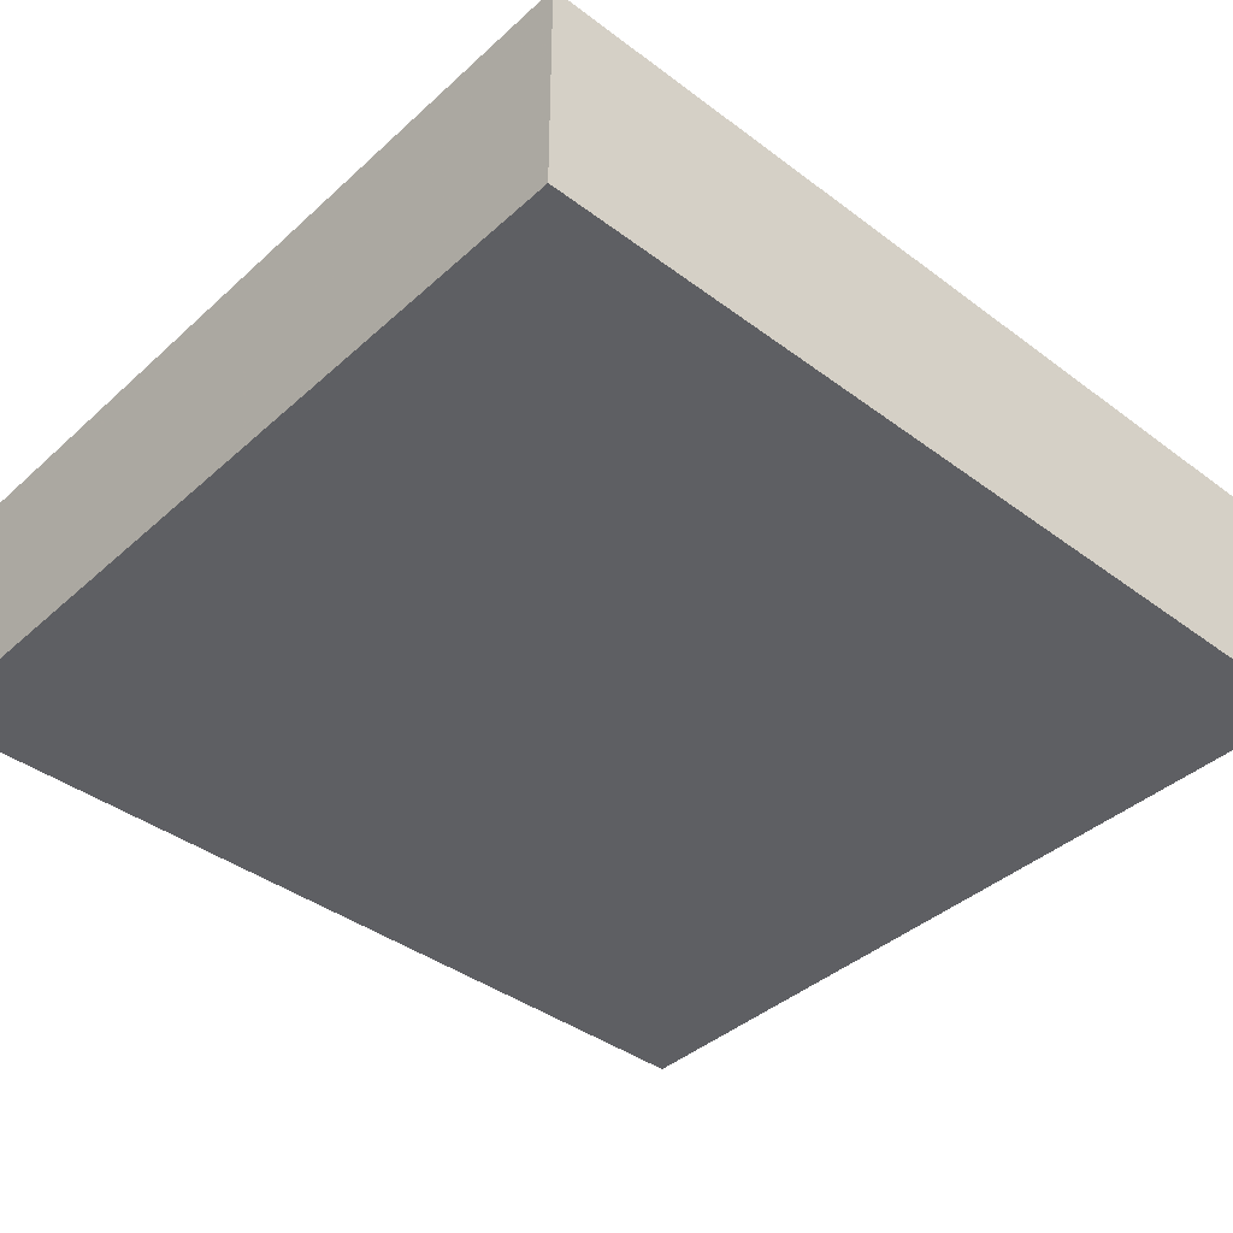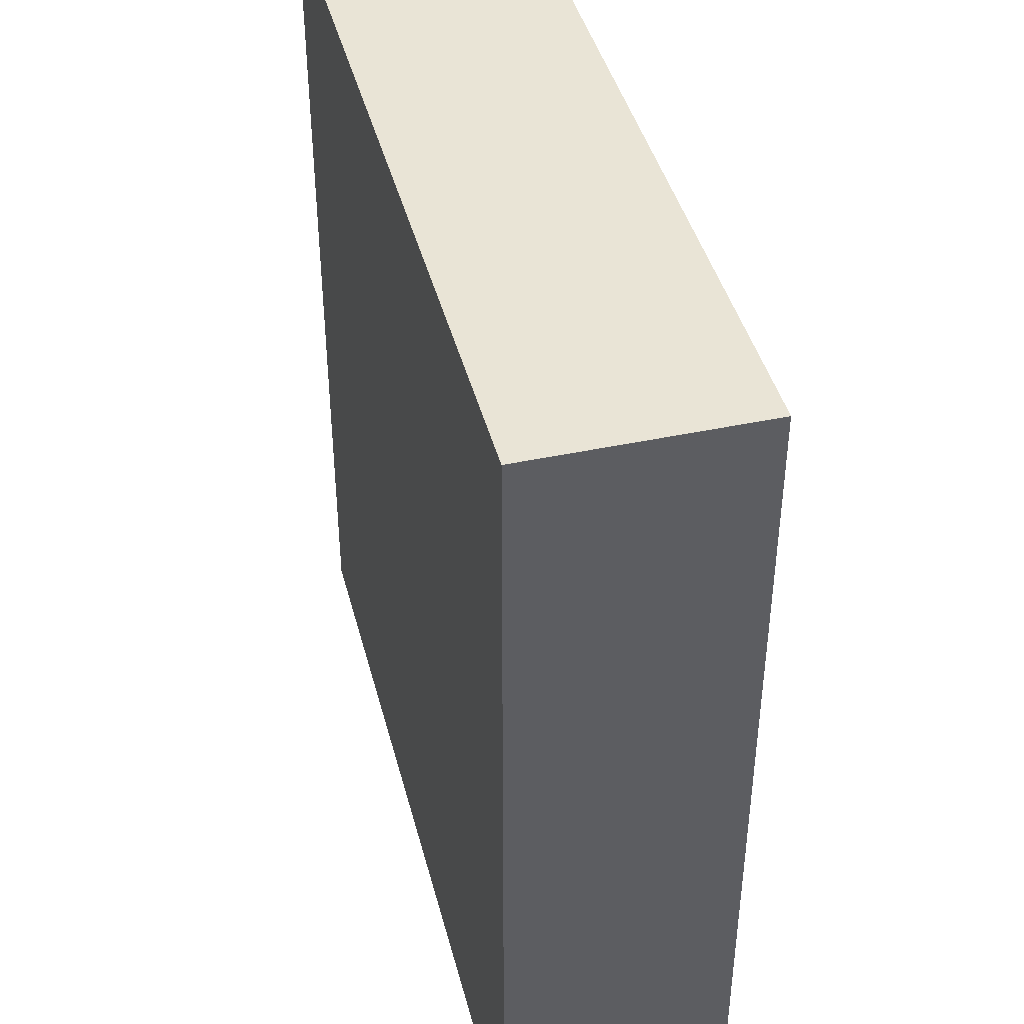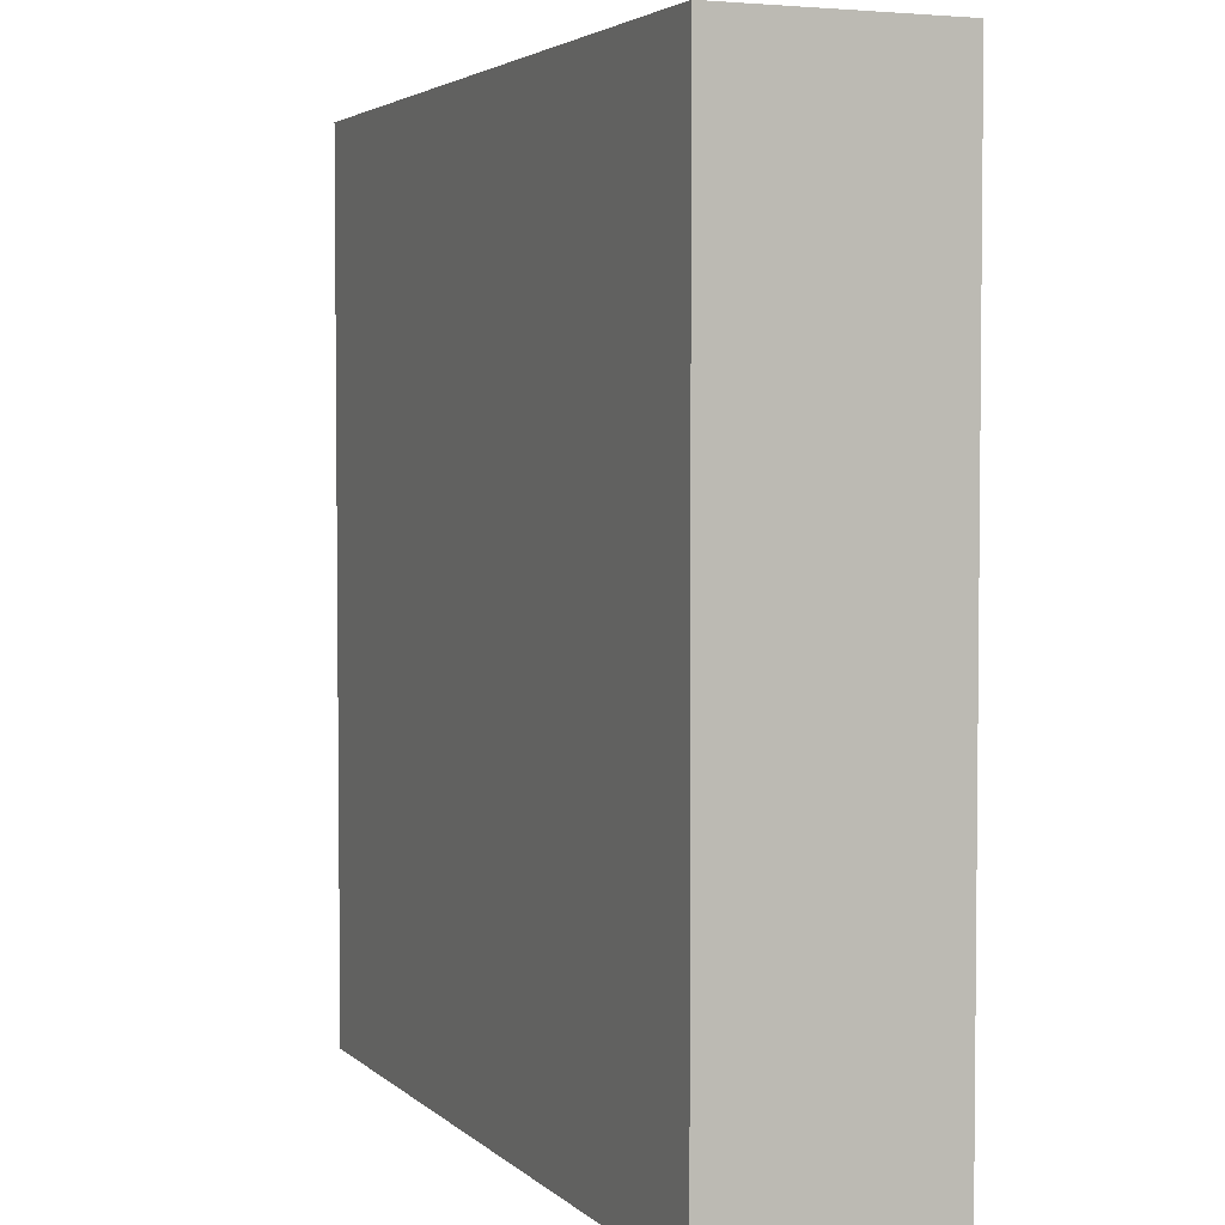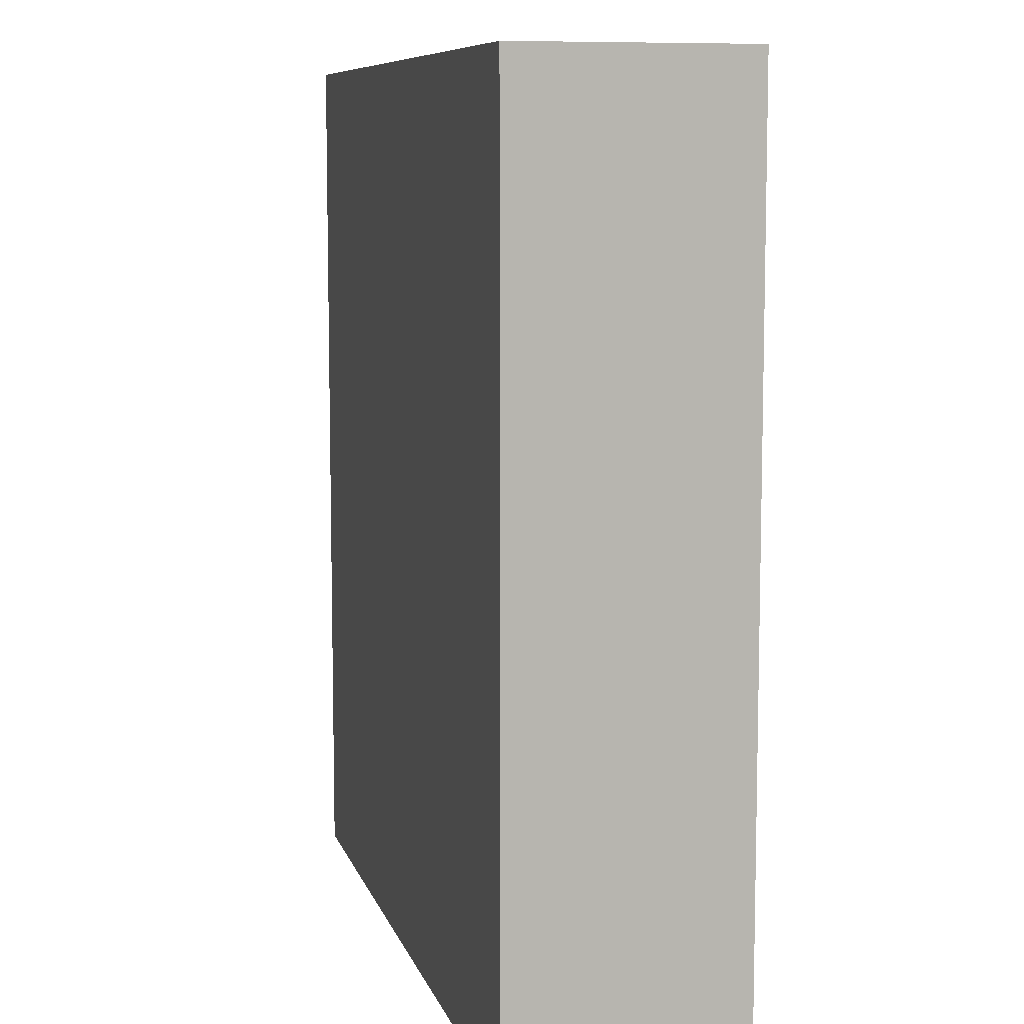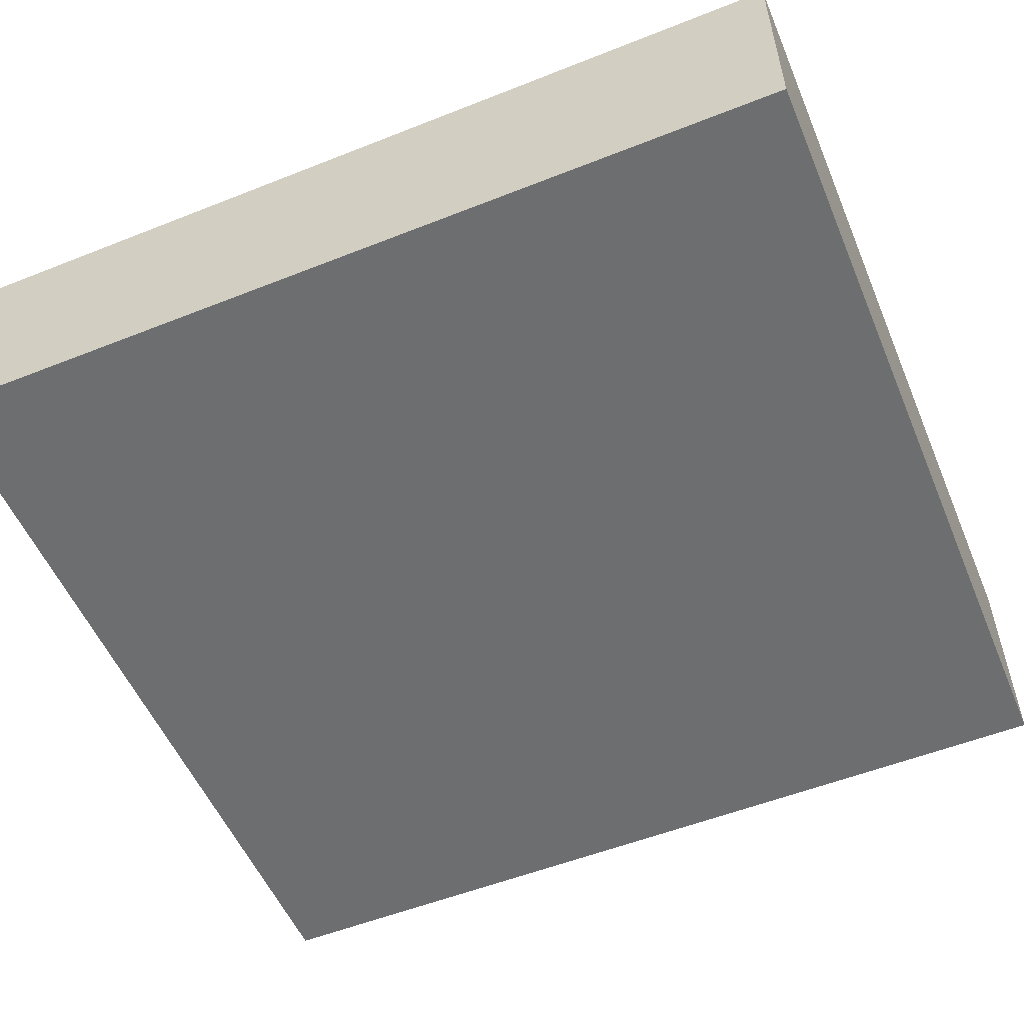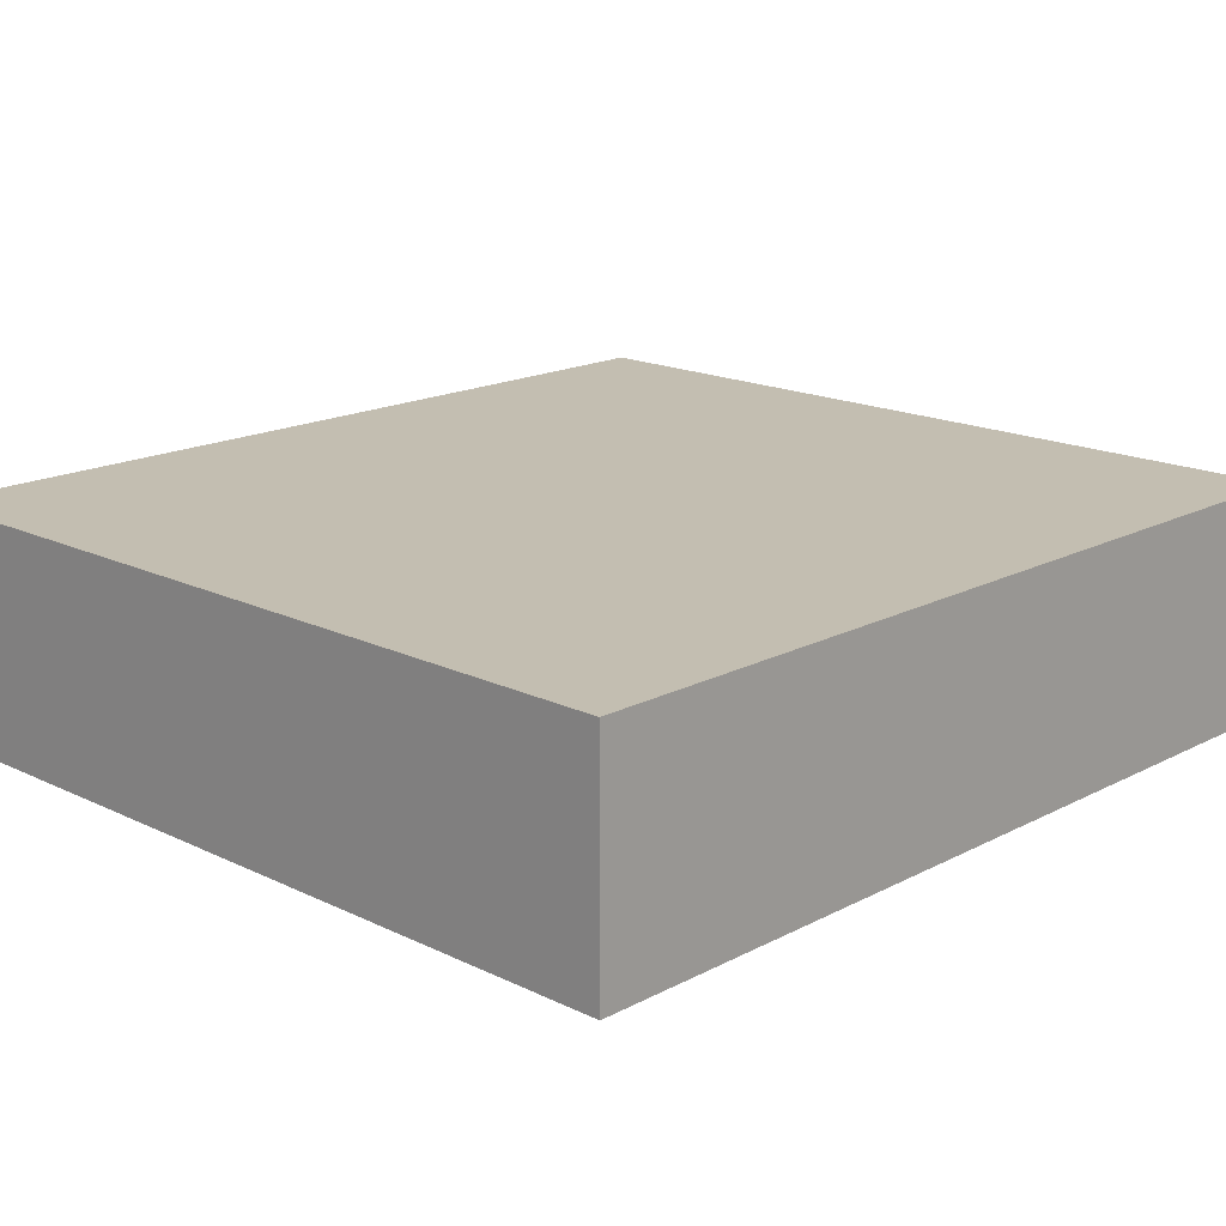
<metadata>
{"format":"obj","ext":"obj","renderer":"f3d","projection":"perspective","resolution":1024,"background":"white","views":[{"elev":-40.5,"azim":47.6,"up":"+Z"},{"elev":42.7,"azim":-104.3,"up":"+Y"},{"elev":3.6,"azim":67.5,"up":"+Y"},{"elev":8.5,"azim":76.0,"up":"+Y"},{"elev":-54.3,"azim":-67.2,"up":"+Z"},{"elev":17.2,"azim":-136.1,"up":"+Z"}]}
</metadata>
<code>
v 0.2912 -0.007574 0.02903
v 0.2912 -0.007575 -0.02905
v 0.2912 0.2197 0.02907
v 0.07912 0.2197 0.02908
v 0.07912 -0.007577 0.02905
v 0.07912 0.2197 -0.0291
v 0.2912 0.2197 -0.02908
v 0.07912 -0.007575 -0.02908
f 1 3 4
f 5 2 1
f 5 1 4
f 6 4 3
f 7 6 3
f 7 1 2
f 7 3 1
f 8 2 5
f 8 5 4
f 8 4 6
f 8 7 2
f 8 6 7

</code>
